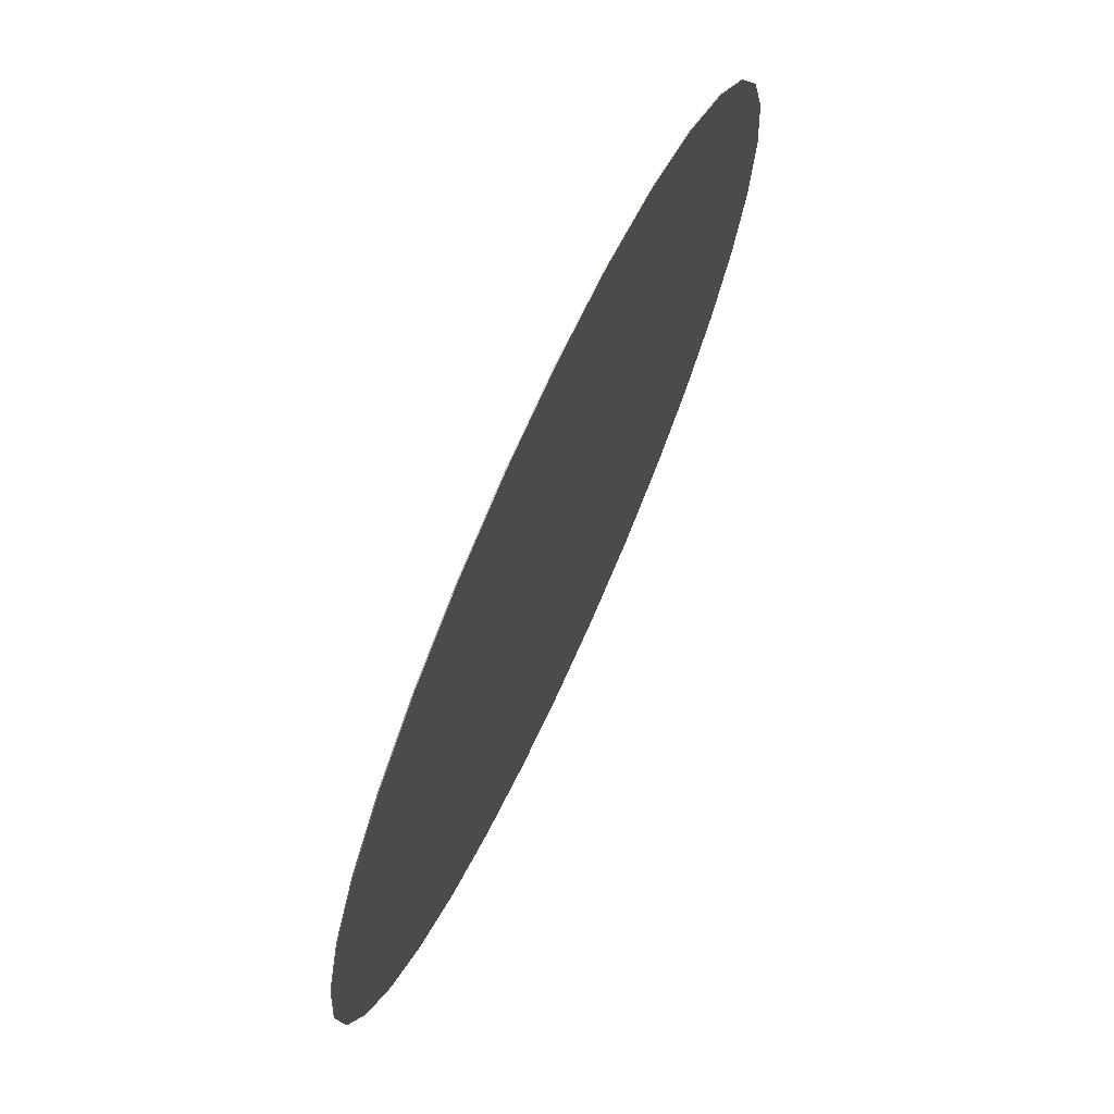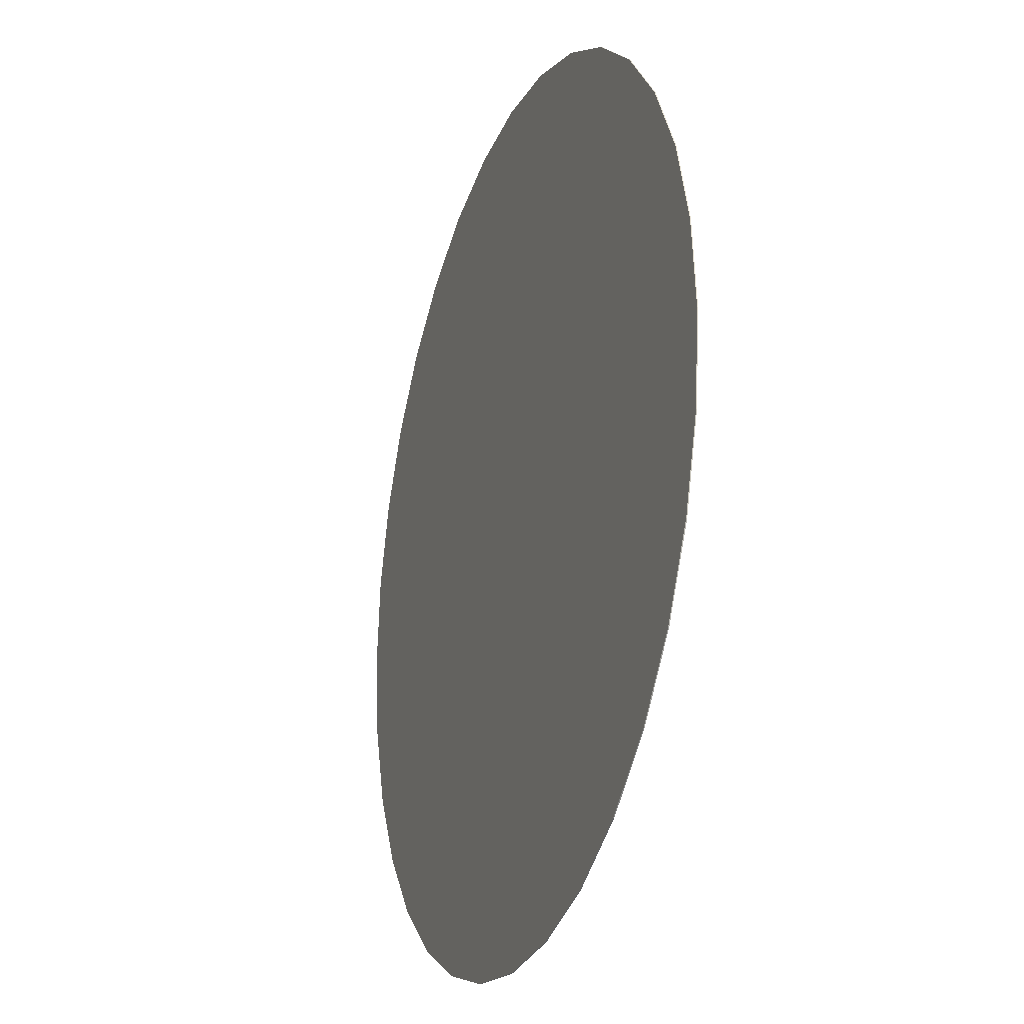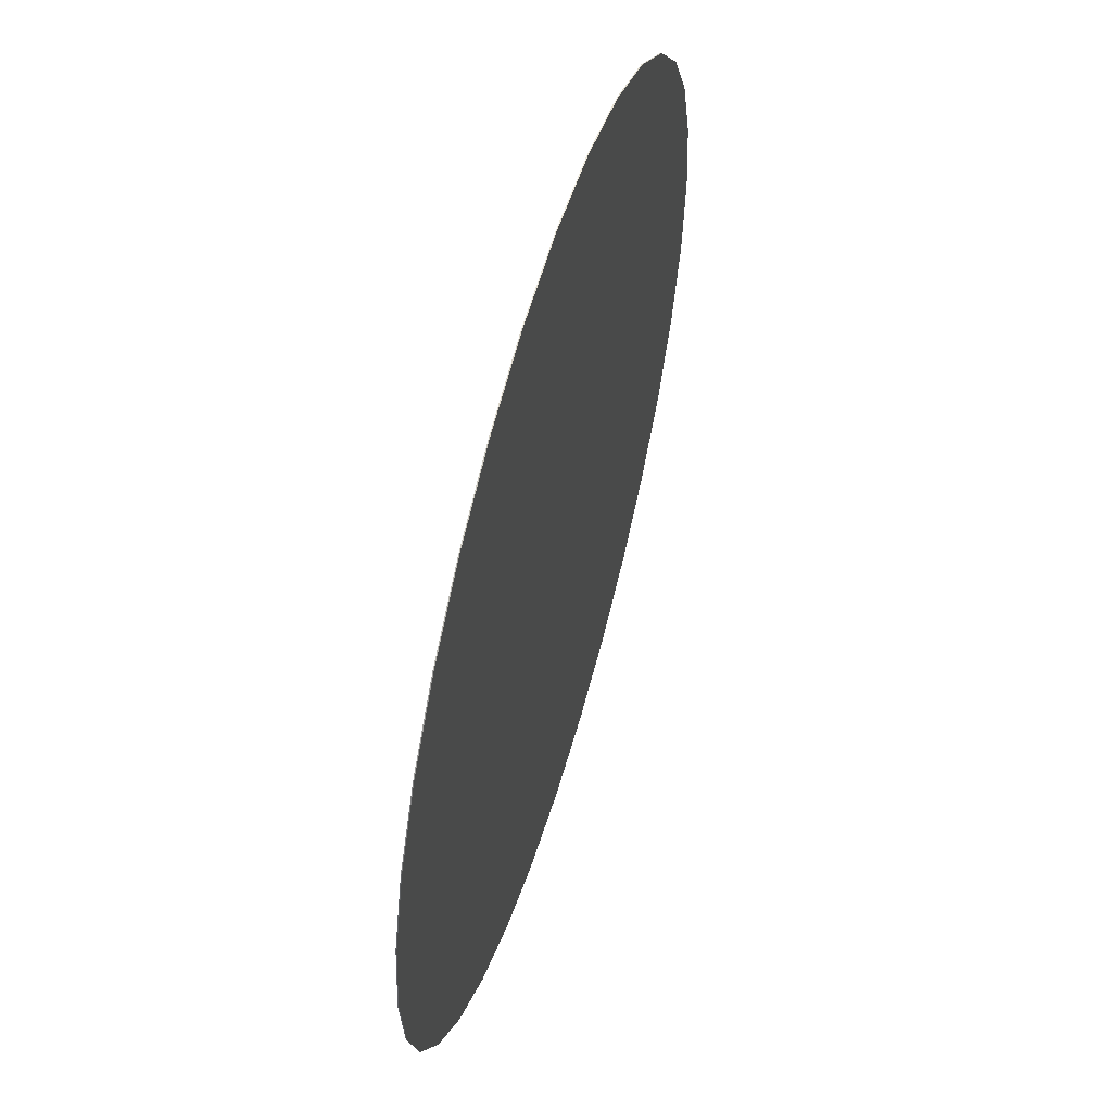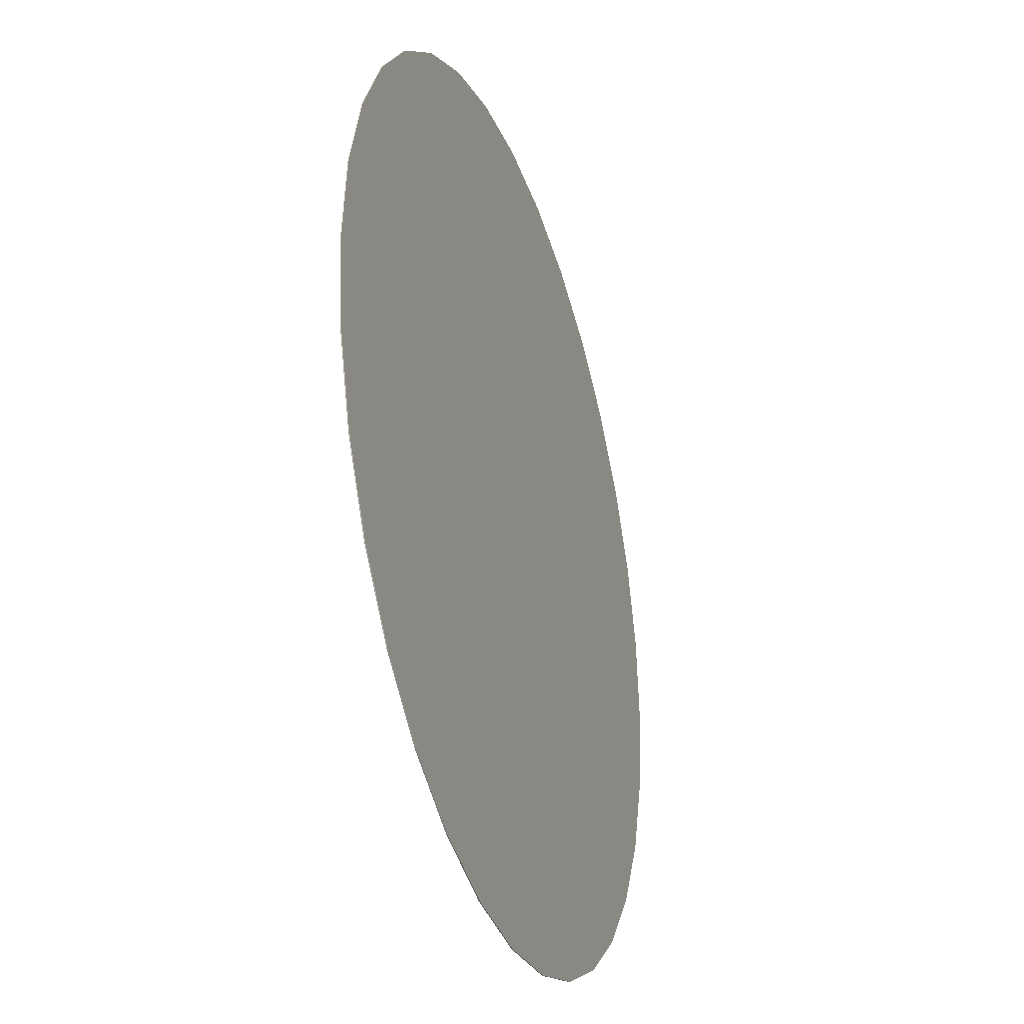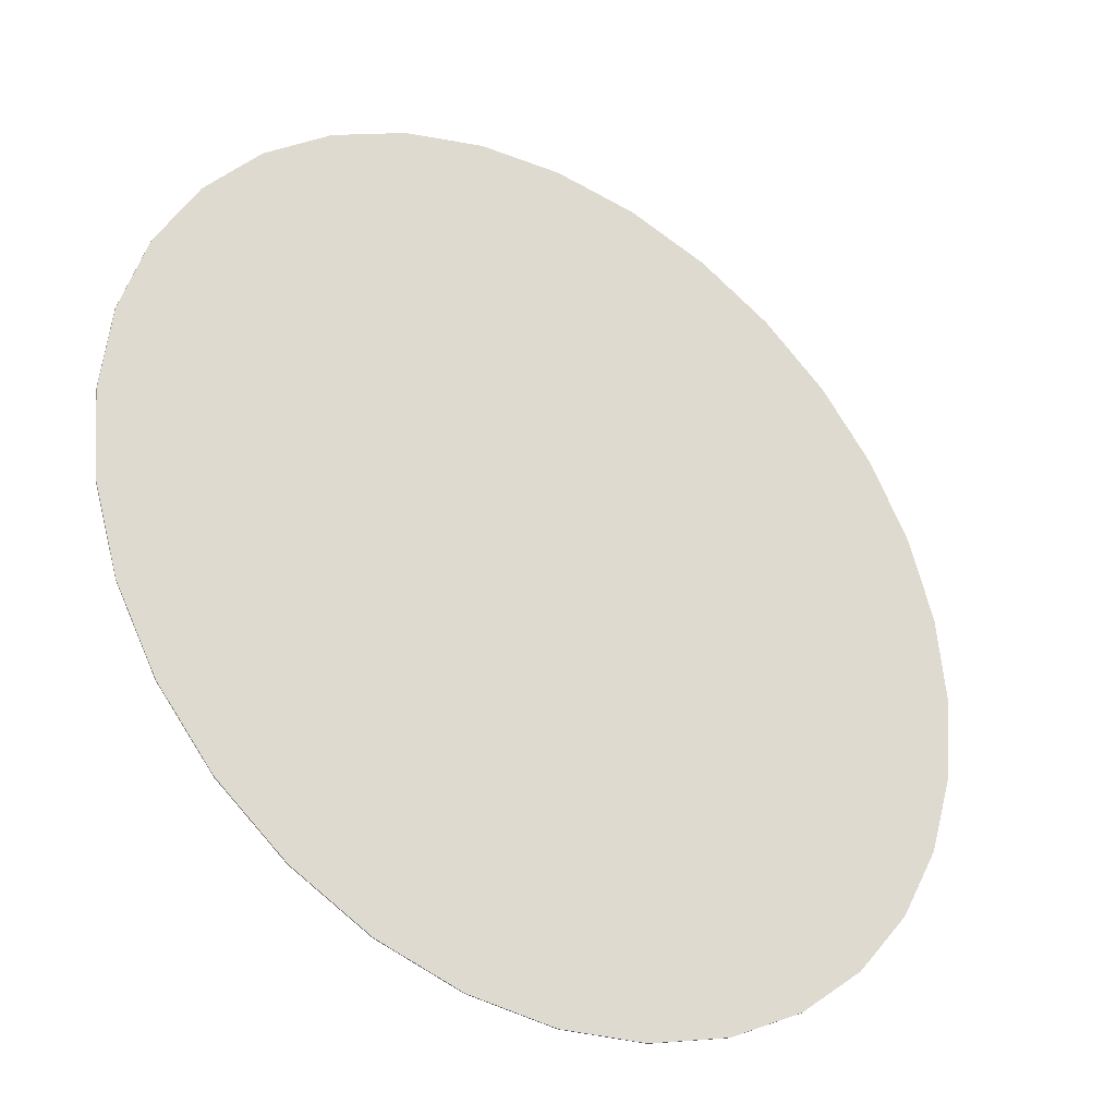
<metadata>
{"format":"obj","ext":"obj","renderer":"f3d","projection":"perspective","resolution":1024,"background":"white","views":[{"elev":71.4,"azim":114.6,"up":"+Y"},{"elev":-23.1,"azim":-109.6,"up":"+Y"},{"elev":57.1,"azim":-73.6,"up":"+Y"},{"elev":-32.1,"azim":108.3,"up":"+Y"},{"elev":-33.4,"azim":146.4,"up":"+Y"}]}
</metadata>
<code>
o 円柱
v 1 0 -0.001
v 1 -0 0.001
v 0.9808 -0.1951 -0.001
v 0.9808 -0.1951 0.001
v 0.9239 -0.3827 -0.001
v 0.9239 -0.3827 0.001
v 0.8315 -0.5556 -0.001
v 0.8315 -0.5556 0.001
v 0.7071 -0.7071 -0.001
v 0.7071 -0.7071 0.001
v 0.5556 -0.8315 -0.001
v 0.5556 -0.8315 0.001
v 0.3827 -0.9239 -0.001
v 0.3827 -0.9239 0.001
v 0.1951 -0.9808 -0.001
v 0.1951 -0.9808 0.001
v -0 -1 -0.001
v 0 -1 0.001
v -0.1951 -0.9808 -0.001
v -0.1951 -0.9808 0.001
v -0.3827 -0.9239 -0.001
v -0.3827 -0.9239 0.001
v -0.5556 -0.8315 -0.001
v -0.5556 -0.8315 0.001
v -0.7071 -0.7071 -0.001
v -0.7071 -0.7071 0.001
v -0.8315 -0.5556 -0.001
v -0.8315 -0.5556 0.001
v -0.9239 -0.3827 -0.001
v -0.9239 -0.3827 0.001
v -0.9808 -0.1951 -0.001
v -0.9808 -0.1951 0.001
v -1 0 -0.001
v -1 -0 0.001
v -0.9808 0.1951 -0.001
v -0.9808 0.1951 0.001
v -0.9239 0.3827 -0.001
v -0.9239 0.3827 0.001
v -0.8315 0.5556 -0.001
v -0.8315 0.5556 0.001
v -0.7071 0.7071 -0.001
v -0.7071 0.7071 0.001
v -0.5556 0.8315 -0.001
v -0.5556 0.8315 0.001
v -0.3827 0.9239 -0.001
v -0.3827 0.9239 0.001
v -0.1951 0.9808 -0.001
v -0.1951 0.9808 0.001
v -0 1 -0.001
v 0 1 0.001
v 0.1951 0.9808 -0.001
v 0.1951 0.9808 0.001
v 0.3827 0.9239 -0.001
v 0.3827 0.9239 0.001
v 0.5556 0.8315 -0.001
v 0.5556 0.8315 0.001
v 0.7071 0.7071 -0.001
v 0.7071 0.7071 0.001
v 0.8315 0.5556 -0.001
v 0.8315 0.5556 0.001
v 0.9239 0.3827 -0.001
v 0.9239 0.3827 0.001
v 0.9808 0.1951 -0.001
v 0.9808 0.1951 0.001
f 2 3 1
f 4 5 3
f 6 7 5
f 7 10 9
f 10 11 9
f 12 13 11
f 14 15 13
f 15 18 17
f 18 19 17
f 20 21 19
f 22 23 21
f 24 25 23
f 26 27 25
f 28 29 27
f 30 31 29
f 32 33 31
f 34 35 33
f 36 37 35
f 38 39 37
f 40 41 39
f 41 44 43
f 44 45 43
f 46 47 45
f 48 49 47
f 49 52 51
f 52 53 51
f 54 55 53
f 55 58 57
f 57 60 59
f 60 61 59
f 38 22 6
f 62 63 61
f 64 1 63
f 31 47 63
f 2 4 3
f 4 6 5
f 6 8 7
f 7 8 10
f 10 12 11
f 12 14 13
f 14 16 15
f 15 16 18
f 18 20 19
f 20 22 21
f 22 24 23
f 24 26 25
f 26 28 27
f 28 30 29
f 30 32 31
f 32 34 33
f 34 36 35
f 36 38 37
f 38 40 39
f 40 42 41
f 41 42 44
f 44 46 45
f 46 48 47
f 48 50 49
f 49 50 52
f 52 54 53
f 54 56 55
f 55 56 58
f 57 58 60
f 60 62 61
f 6 4 62
f 4 2 62
f 2 64 62
f 62 60 58
f 58 56 62
f 56 54 62
f 54 52 50
f 50 48 54
f 48 46 54
f 46 44 42
f 42 40 38
f 38 36 30
f 36 34 30
f 34 32 30
f 30 28 26
f 26 24 30
f 24 22 30
f 22 20 18
f 18 16 22
f 16 14 22
f 14 12 10
f 10 8 6
f 46 42 54
f 42 38 54
f 14 10 22
f 10 6 22
f 6 62 54
f 38 30 22
f 6 54 38
f 62 64 63
f 64 2 1
f 63 1 3
f 3 5 7
f 7 9 11
f 11 13 15
f 15 17 19
f 19 21 23
f 23 25 27
f 27 29 31
f 31 33 35
f 35 37 39
f 39 41 43
f 43 45 47
f 47 49 51
f 51 53 55
f 55 57 59
f 59 61 63
f 63 3 15
f 3 7 15
f 7 11 15
f 15 19 31
f 19 23 31
f 23 27 31
f 31 35 47
f 35 39 47
f 39 43 47
f 47 51 63
f 51 55 63
f 55 59 63
f 63 15 31

</code>
